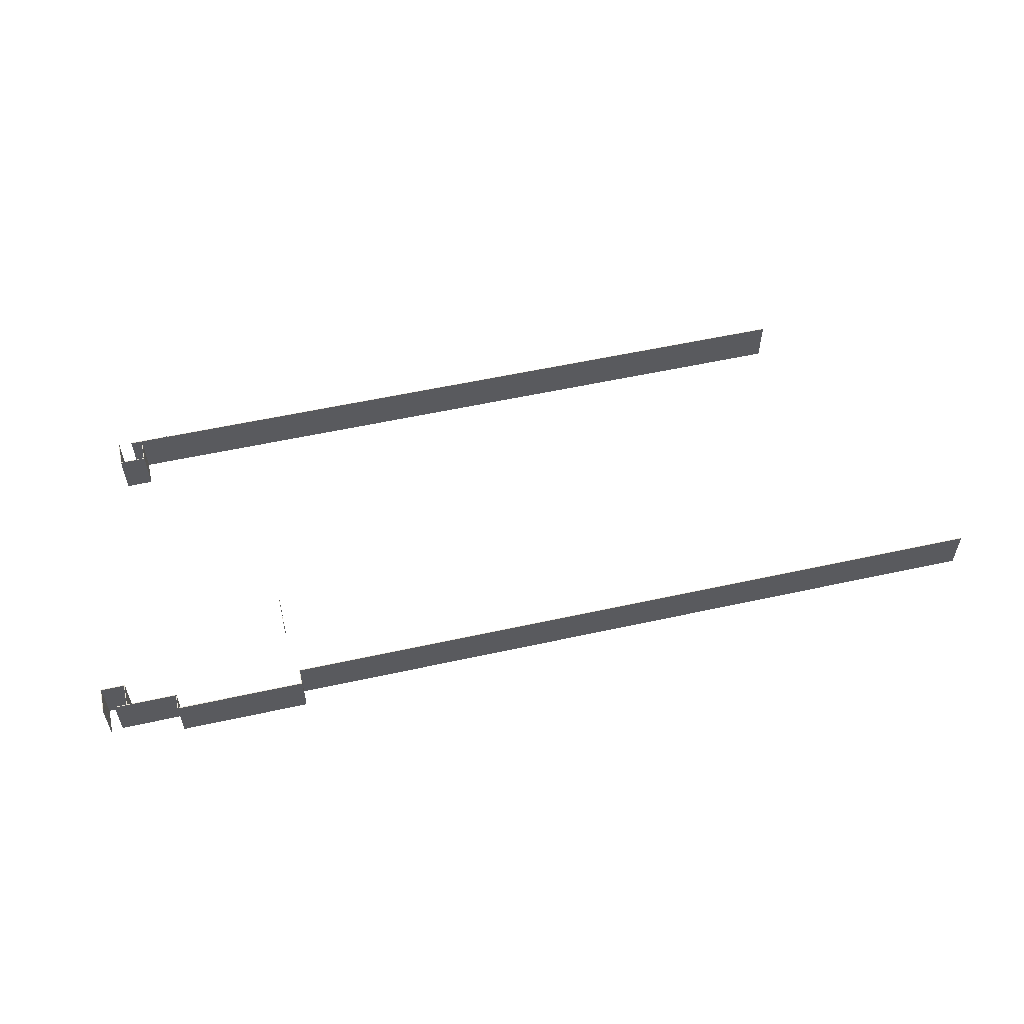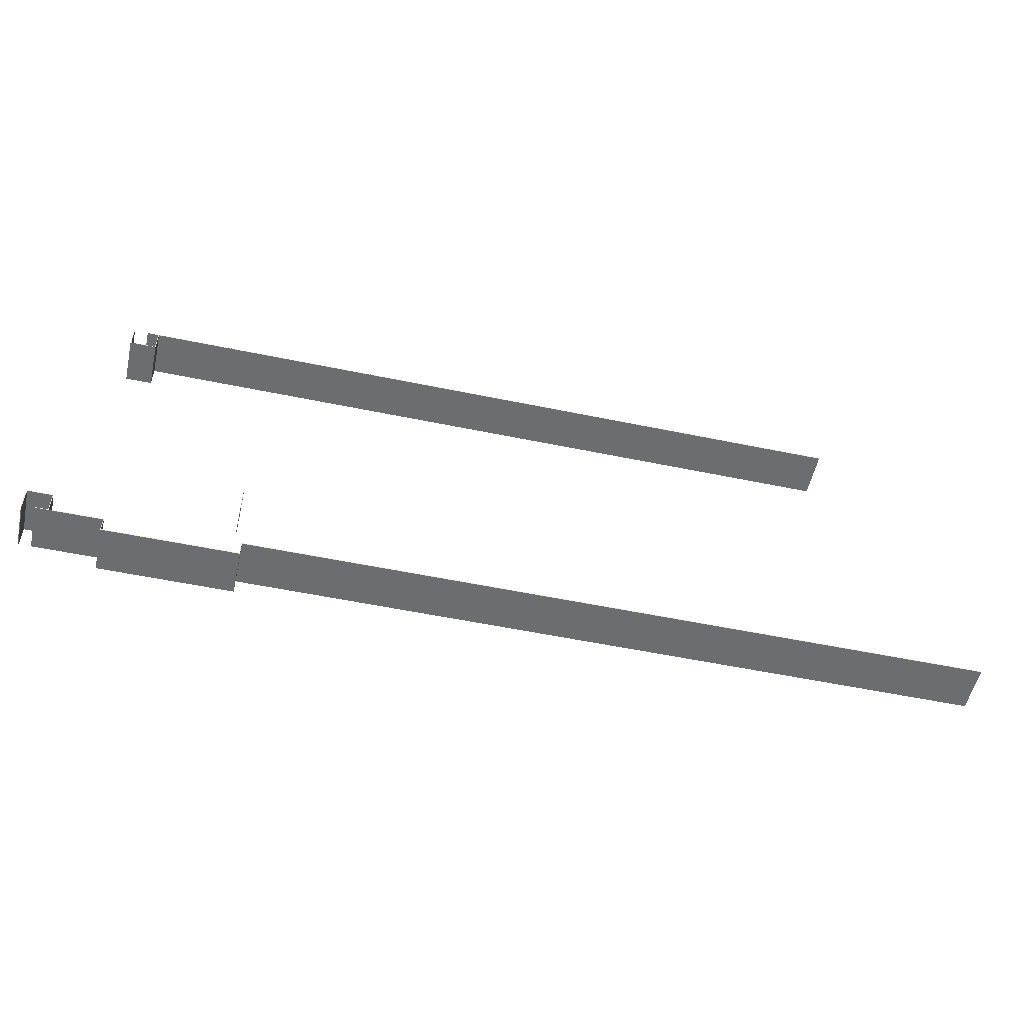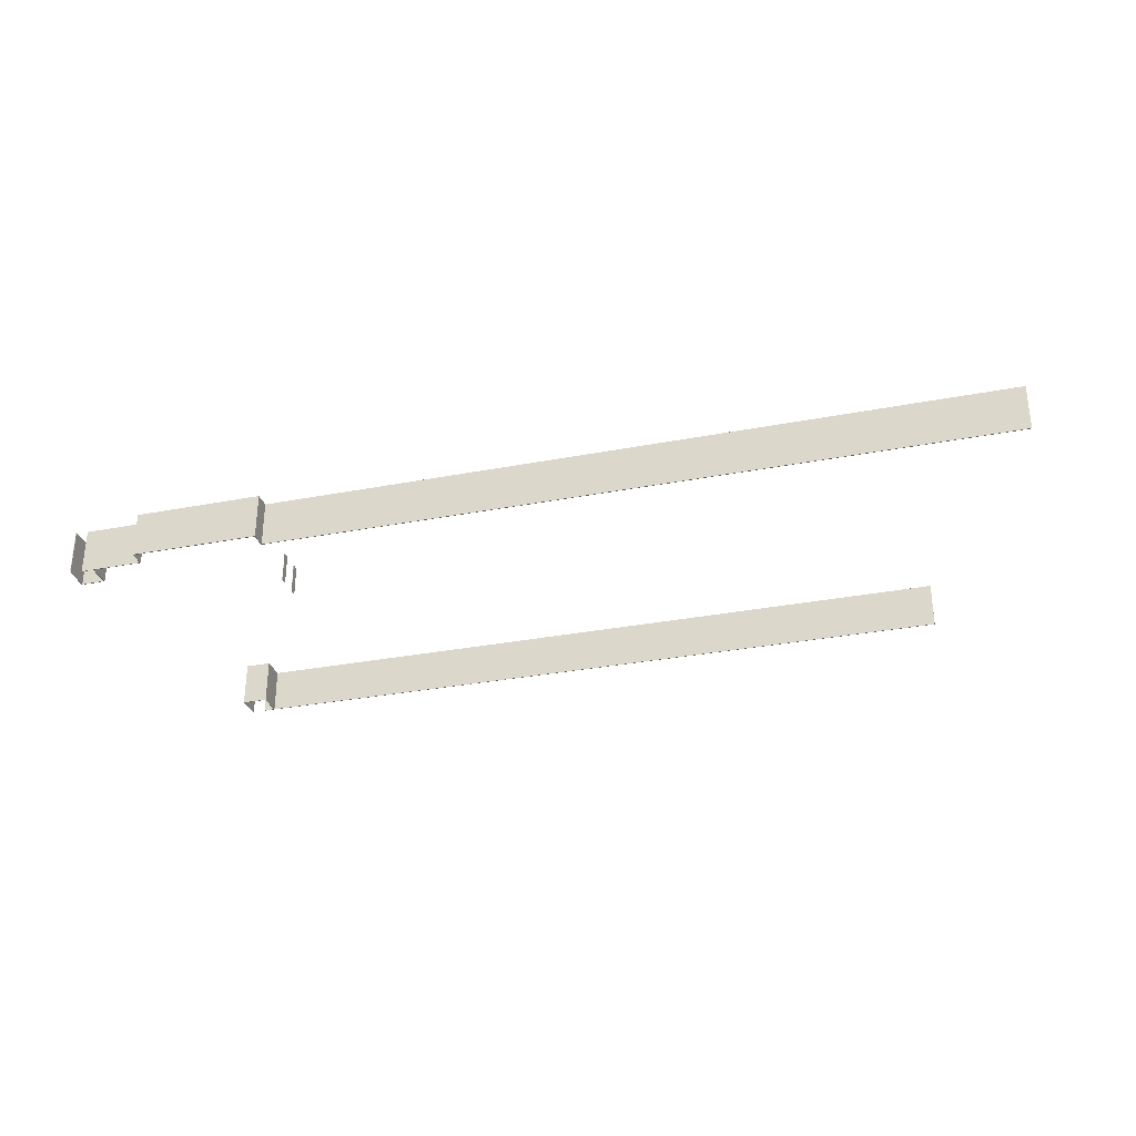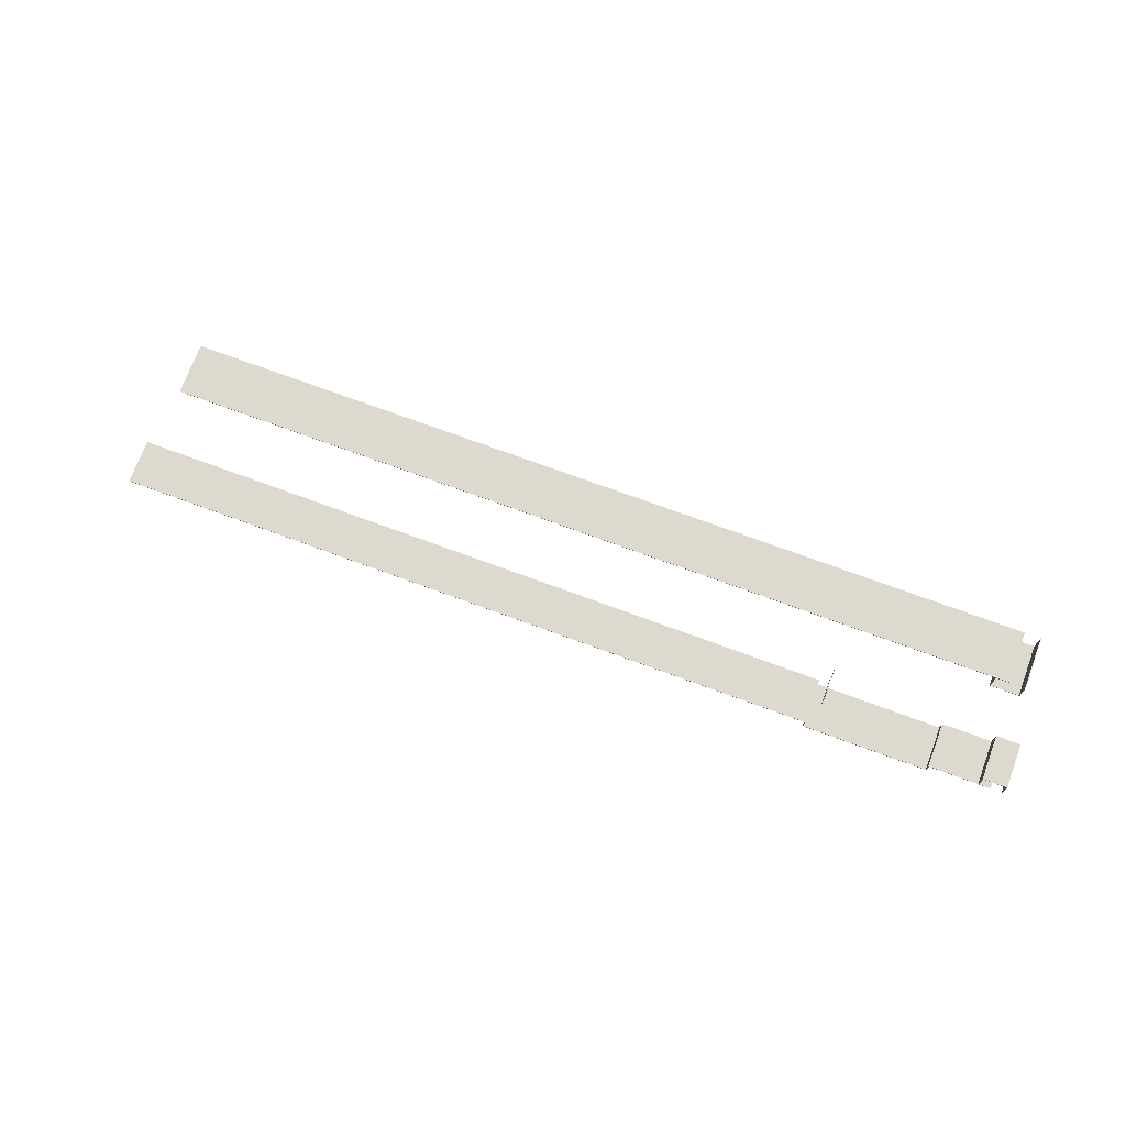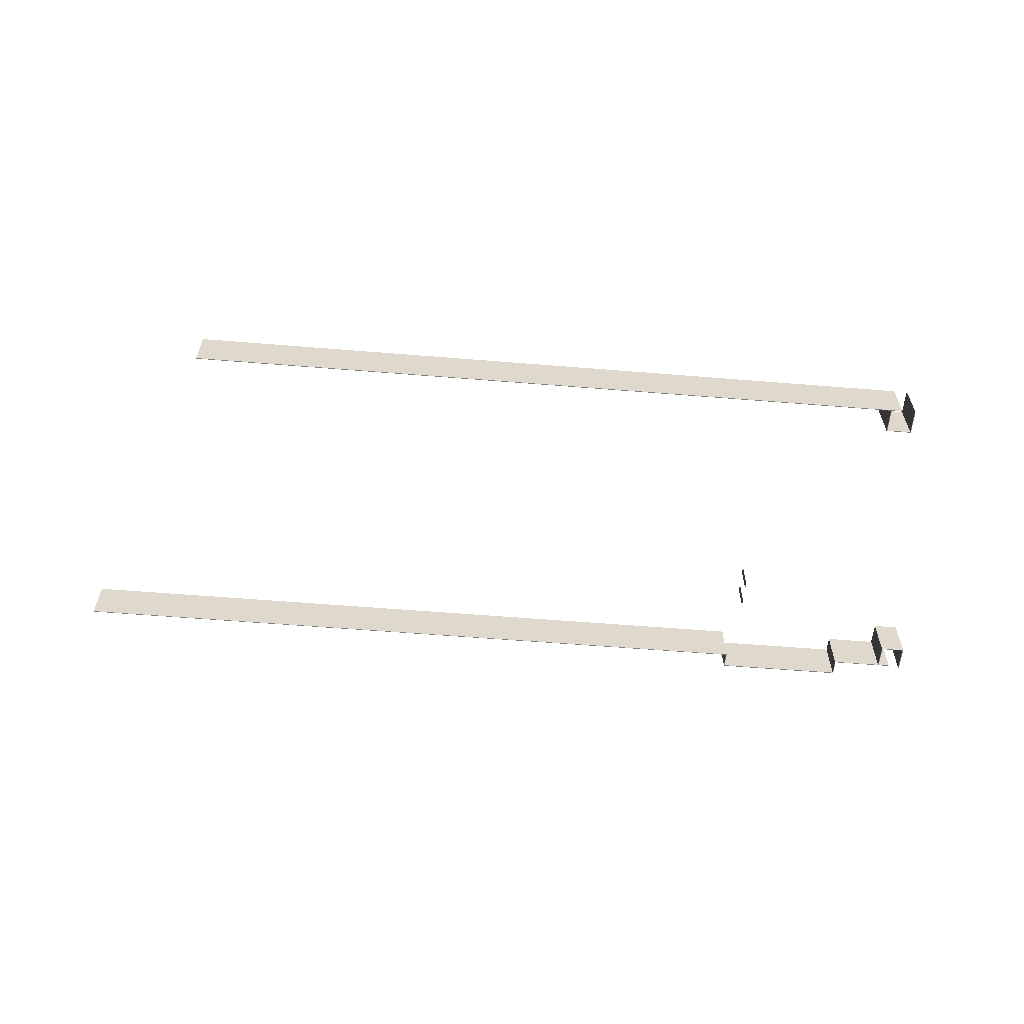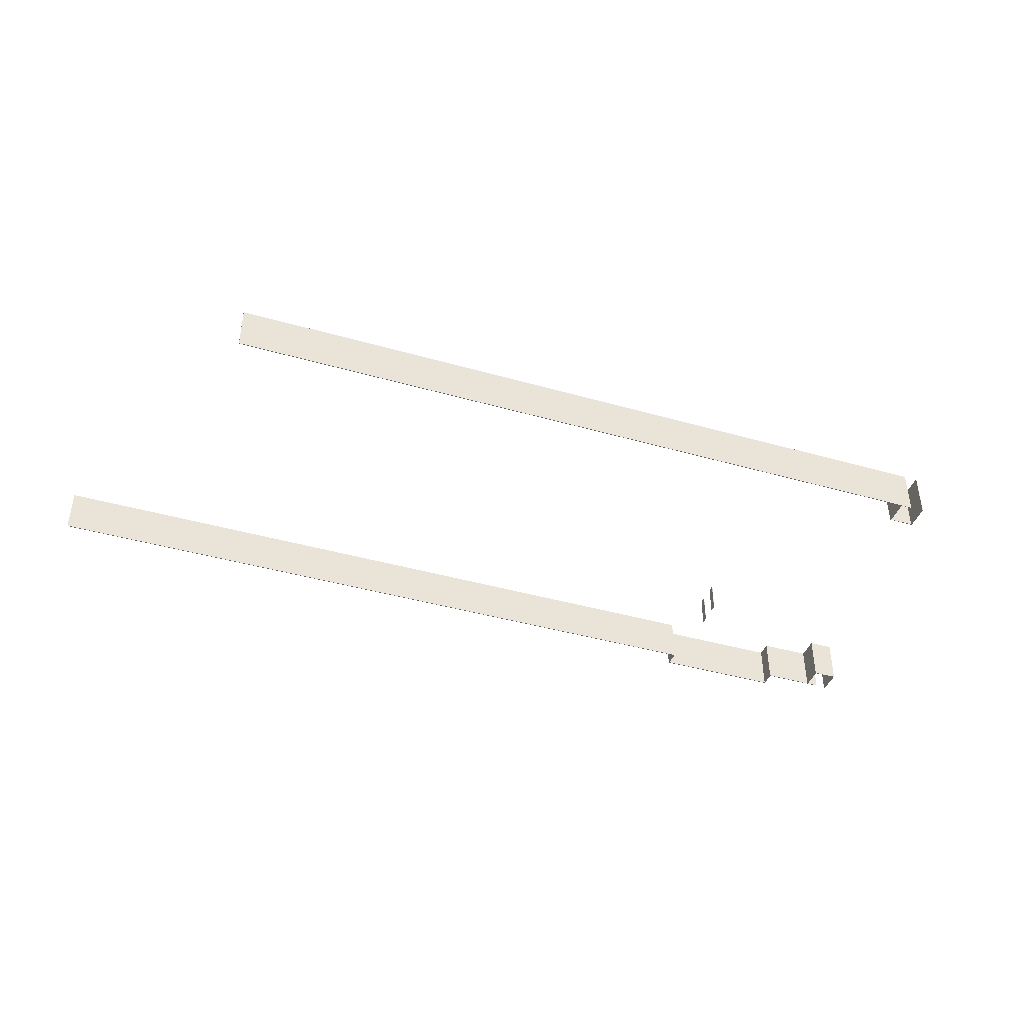
<metadata>
{"format":"obj","ext":"obj","renderer":"f3d","projection":"perspective","resolution":1024,"background":"white","views":[{"elev":55.9,"azim":-13.0,"up":"+Z"},{"elev":-54.0,"azim":-12.5,"up":"+Y"},{"elev":-30.8,"azim":15.5,"up":"+Z"},{"elev":71.7,"azim":-159.6,"up":"+Y"},{"elev":-58.6,"azim":175.2,"up":"+Z"},{"elev":-41.5,"azim":160.9,"up":"+Z"}]}
</metadata>
<code>
v 0.1354 -97.63 1501
v 0.1353 -97.13 1501
v -581.1 -97.64 1501
v -580.6 -97.64 1501
v -580.6 -97.14 1501
v -581.1 -97.14 1501
v -580.6 -117 1501
v -581.1 -117 1501
v -581.1 -116.5 1501
v -580.6 -116.5 1501
v -601.2 -117 1501
v -601.2 -116.5 1501
v -600.7 -116.5 1501
v -600.7 -117 1501
v -601.2 -96.7 1501
v -600.7 -96.7 1501
v -590 -97.64 1501
v -590 -97.14 1501
v 0.1354 -97.63 1537
v 0.1353 -97.13 1537
v -581.1 -97.64 1537
v -580.6 -97.64 1537
v -580.6 -97.14 1537
v -581.1 -97.14 1537
v -580.6 -117 1537
v -581.1 -117 1537
v -581.1 -116.5 1537
v -580.6 -116.5 1537
v -601.2 -117 1537
v -601.2 -116.5 1537
v -600.7 -116.5 1537
v -600.7 -117 1537
v -601.2 -96.7 1537
v -600.7 -96.7 1537
v -590 -97.64 1537
v -590 -97.14 1537
o window_glass_R
f 2 1 4 5
f 6 5 4 3
f 7 8 9 10
f 3 4 10 9
f 11 12 13 14
f 9 8 14 13
f 15 16 13 12
f 17 18 6 3
f 22 19 20 23
f 22 23 24 21
f 27 26 25 28
f 28 22 21 27
f 31 30 29 32
f 32 26 27 31
f 31 34 33 30
f 24 36 35 21
f 20 2 5 23
f 19 1 2 20
f 22 4 1 19
f 23 5 6 24
f 25 7 10 28
f 26 8 7 25
f 21 3 9 27
f 28 10 4 22
f 29 11 14 32
f 30 12 11 29
f 27 9 13 31
f 32 14 8 26
f 33 15 12 30
f 34 16 15 33
f 31 13 16 34
f 35 17 3 21
f 36 18 17 35
f 24 6 18 36
v -580.8 -359.8 1501
v -620.9 -359.8 1501
v -620.9 -359.3 1501
v -580.8 -359.3 1501
v -581.3 -359.8 1501
v -581.3 -359.3 1501
v -580.8 -371.6 1501
v -581.3 -371.6 1501
v -580.8 -372.2 1501
v -581.3 -372.2 1501
v -480.3 -371.6 1501
v -480.3 -372.2 1501
v -479.8 -371.6 1501
v -479.8 -372.2 1501
v -480.3 -359.3 1501
v -479.8 -359.3 1501
v -479.8 -359.8 1501
v -480.3 -359.8 1501
v 95.1 -359.3 1501
v 95.1 -359.8 1501
v -621.4 -359.8 1501
v -621.4 -359.3 1501
v -621.4 -341.1 1501
v -620.9 -341.1 1501
v -630.8 -359.8 1501
v -630.8 -359.3 1501
v -620.9 -341.6 1501
v -621.4 -341.6 1501
v -640.4 -341.6 1501
v -640.4 -341.1 1501
v -639.9 -341.1 1501
v -639.9 -341.6 1501
v -639.9 -361.1 1501
v -640.4 -361.1 1501
v -580.8 -359.8 1537
v -620.9 -359.8 1537
v -620.9 -359.3 1537
v -580.8 -359.3 1537
v -581.3 -359.8 1537
v -581.3 -359.3 1537
v -580.8 -371.6 1537
v -581.3 -371.6 1537
v -580.8 -372.2 1537
v -581.3 -372.2 1537
v -480.3 -371.6 1537
v -480.3 -372.2 1537
v -479.8 -371.6 1537
v -479.8 -372.2 1537
v -480.3 -359.3 1537
v -479.8 -359.3 1537
v -479.8 -359.8 1537
v -480.3 -359.8 1537
v 95.1 -359.3 1537
v 95.1 -359.8 1537
v -621.4 -359.8 1537
v -621.4 -359.3 1537
v -621.4 -341.1 1537
v -620.9 -341.1 1537
v -630.8 -359.8 1537
v -630.8 -359.3 1537
v -620.9 -341.6 1537
v -621.4 -341.6 1537
v -640.4 -341.6 1537
v -640.4 -341.1 1537
v -639.9 -341.1 1537
v -639.9 -341.6 1537
v -639.9 -361.1 1537
v -640.4 -361.1 1537
o window_glass_L
f 41 42 40 37
f 38 39 42 41
f 43 44 41 37
f 45 46 44 43
f 47 48 45 43
f 49 50 48 47
f 51 52 53 54
f 49 47 54 53
f 55 56 53 52
f 57 58 39 38
f 59 60 63 64
f 61 62 58 57
f 39 58 64 63
f 65 66 67 68
f 59 64 68 67
f 69 70 65 68
f 74 76 75 71
f 76 73 72 75
f 75 78 77 71
f 78 80 79 77
f 79 82 81 77
f 82 84 83 81
f 87 86 85 88
f 88 81 83 87
f 87 90 89 86
f 73 92 91 72
f 97 94 93 98
f 92 96 95 91
f 98 92 73 97
f 101 100 99 102
f 102 98 93 101
f 99 104 103 102
f 74 40 42 76
f 71 37 40 74
f 72 38 41 75
f 76 42 39 73
f 77 43 37 71
f 75 41 44 78
f 80 46 45 79
f 78 44 46 80
f 81 47 43 77
f 79 45 48 82
f 84 50 49 83
f 82 48 50 84
f 85 51 54 88
f 86 52 51 85
f 83 49 53 87
f 88 54 47 81
f 89 55 52 86
f 90 56 55 89
f 87 53 56 90
f 91 57 38 72
f 94 60 59 93
f 97 63 60 94
f 95 61 57 91
f 96 62 61 95
f 92 58 62 96
f 73 39 63 97
f 98 64 58 92
f 100 66 65 99
f 101 67 66 100
f 93 59 67 101
f 102 68 64 98
f 103 69 68 102
f 104 70 69 103
f 99 65 70 104
v -486.3 -280.2 1526
v -486.3 -280.2 1502
v -486.3 -285.8 1526
v -486.3 -285.8 1502
v -486.1 -280.2 1526
v -486.1 -280.2 1502
v -486.1 -285.8 1526
v -486.1 -285.8 1502
o frame_33_glass_UV
f 110 109 111 112
f 105 106 108 107
f 106 105 109 110
f 105 107 111 109
f 108 106 110 112
f 112 111 107 108
v -486.3 -298.9 1526
v -486.3 -298.9 1502
v -486.3 -304.4 1526
v -486.3 -304.4 1502
v -486.1 -298.9 1526
v -486.1 -298.9 1502
v -486.1 -304.4 1526
v -486.1 -304.4 1502
o frame_33_glass_UV.1
f 118 117 119 120
f 113 114 116 115
f 114 113 117 118
f 113 115 119 117
f 116 114 118 120
f 120 119 115 116

</code>
